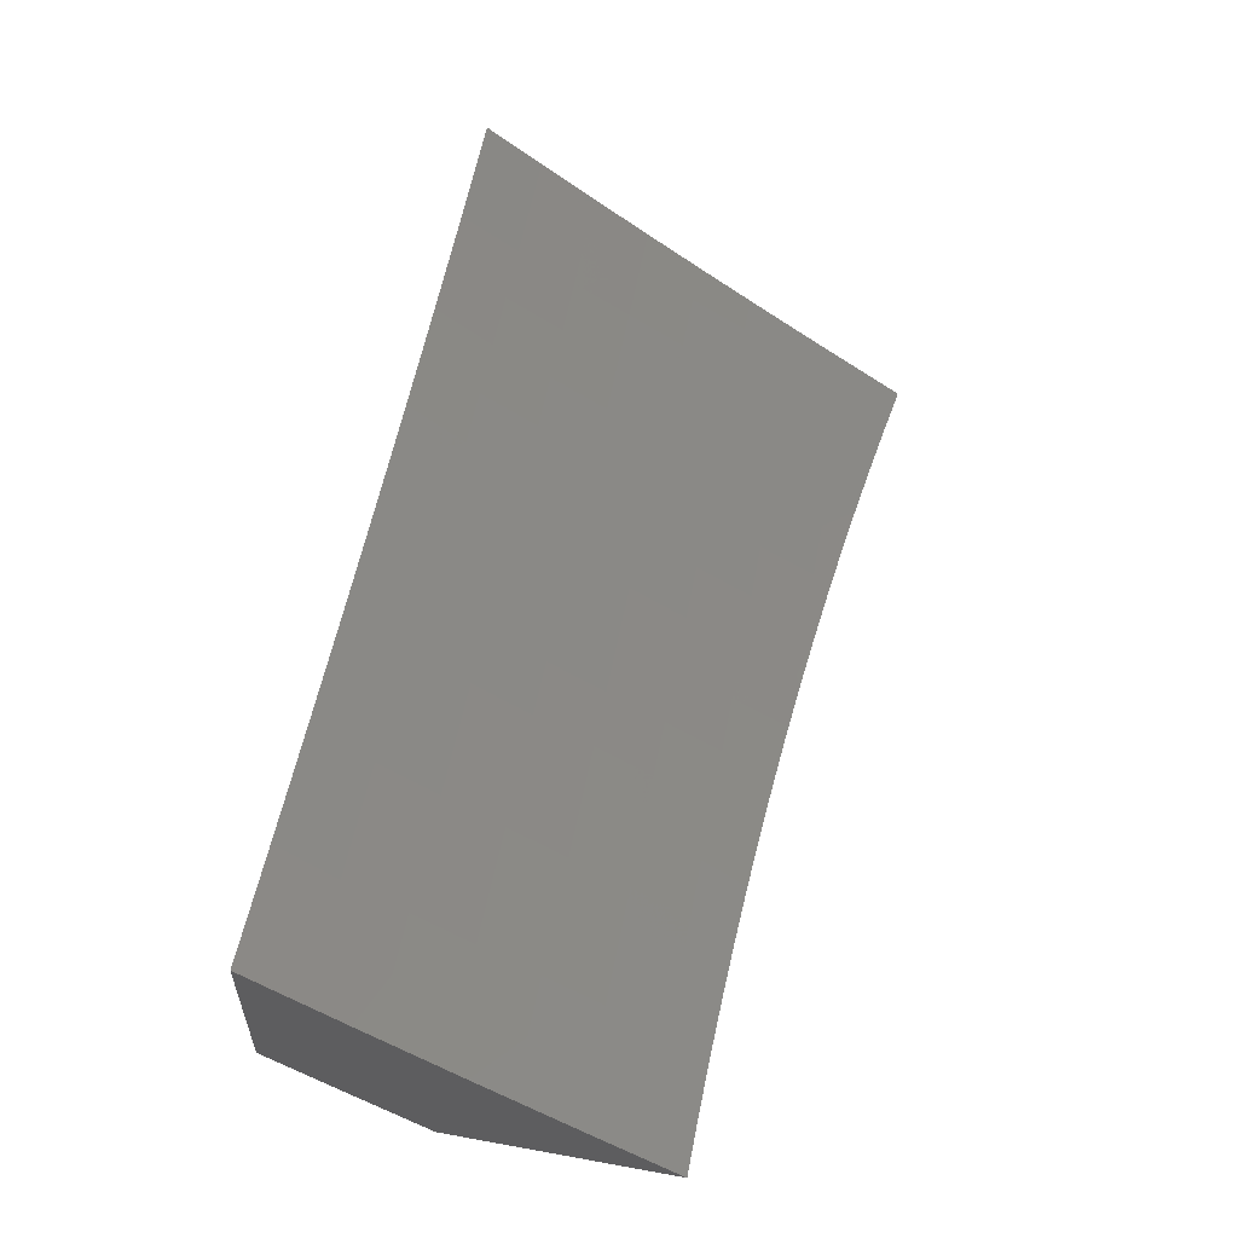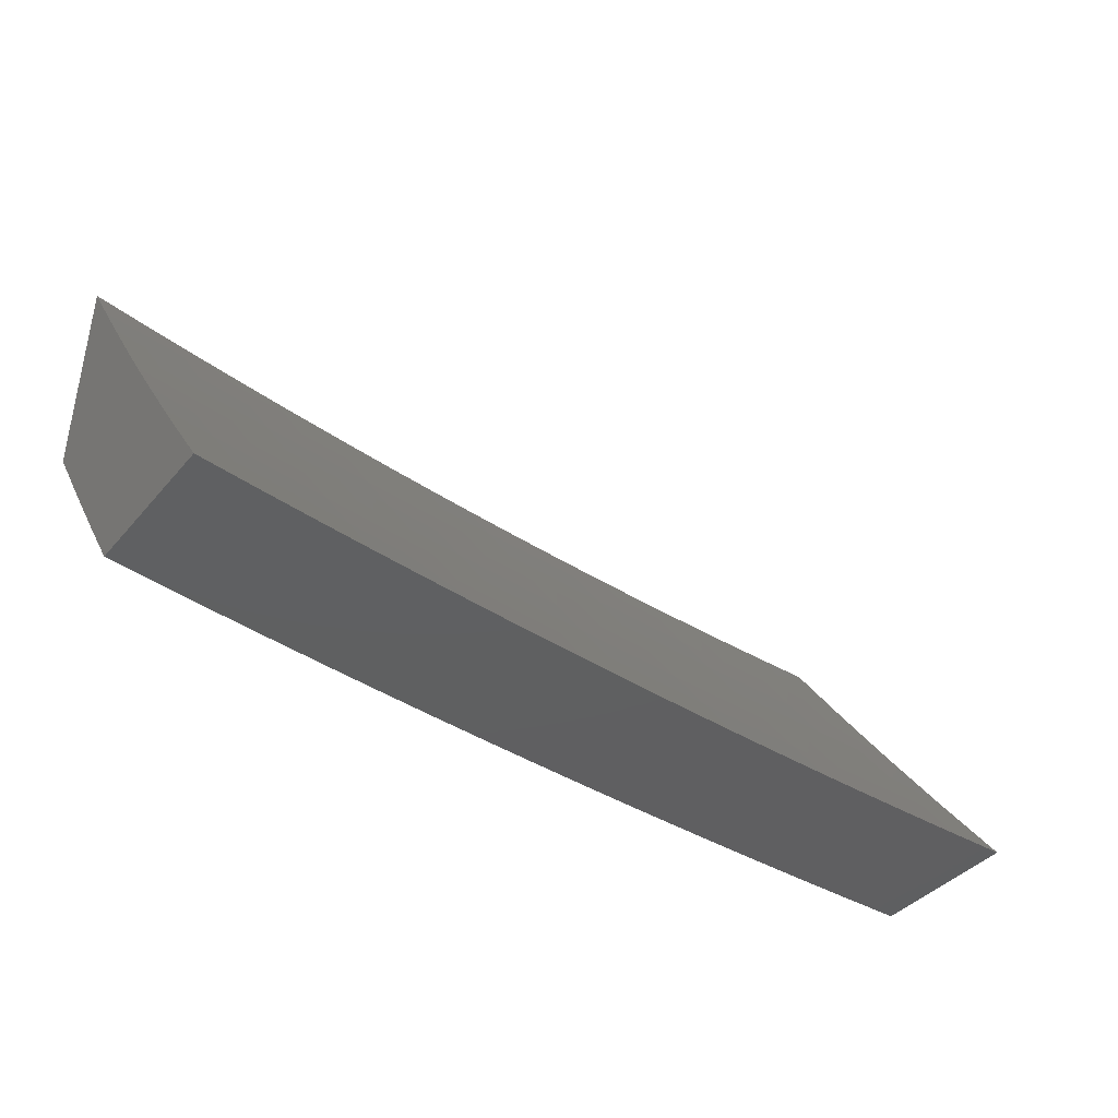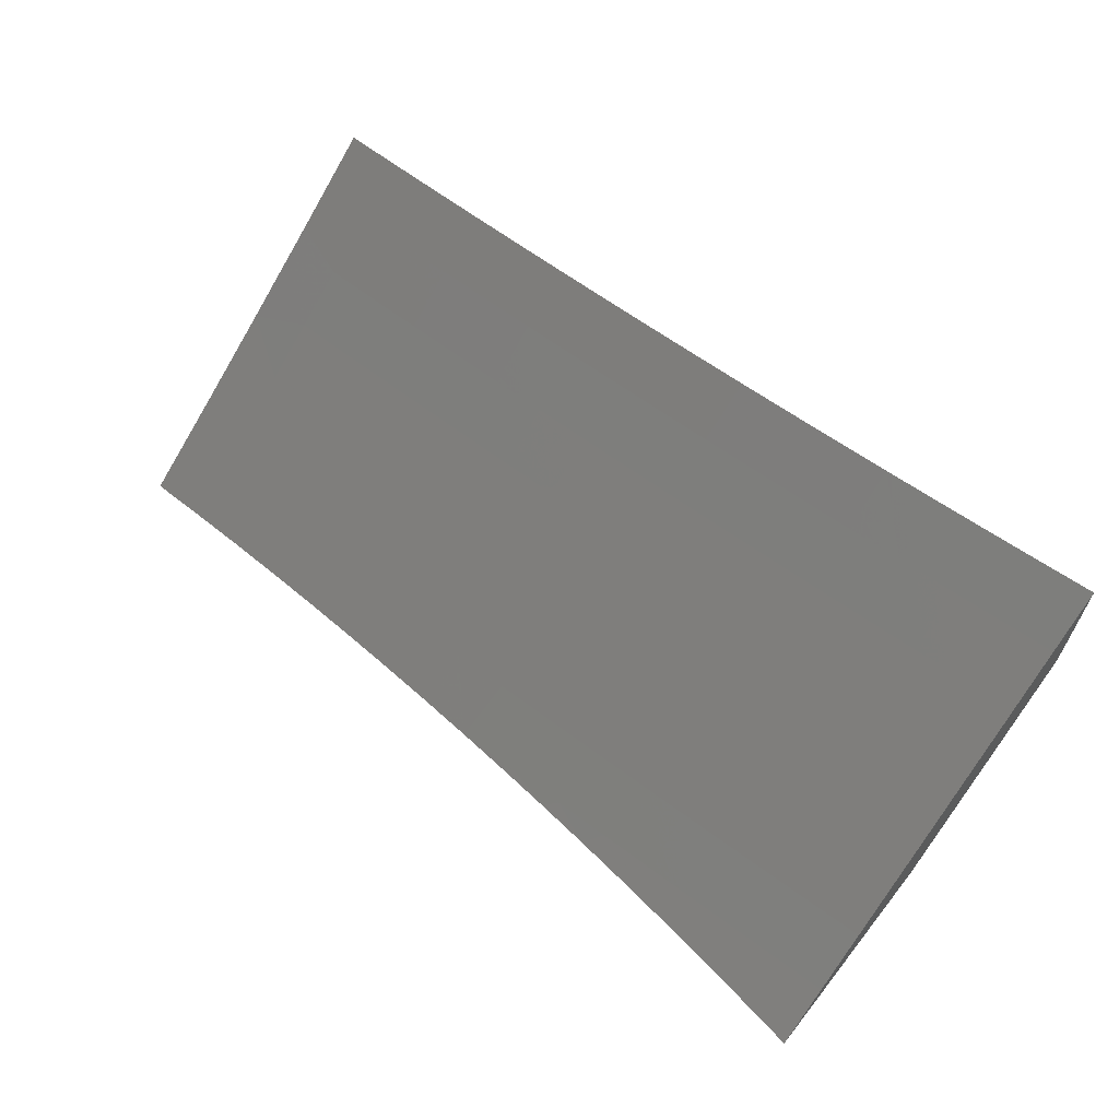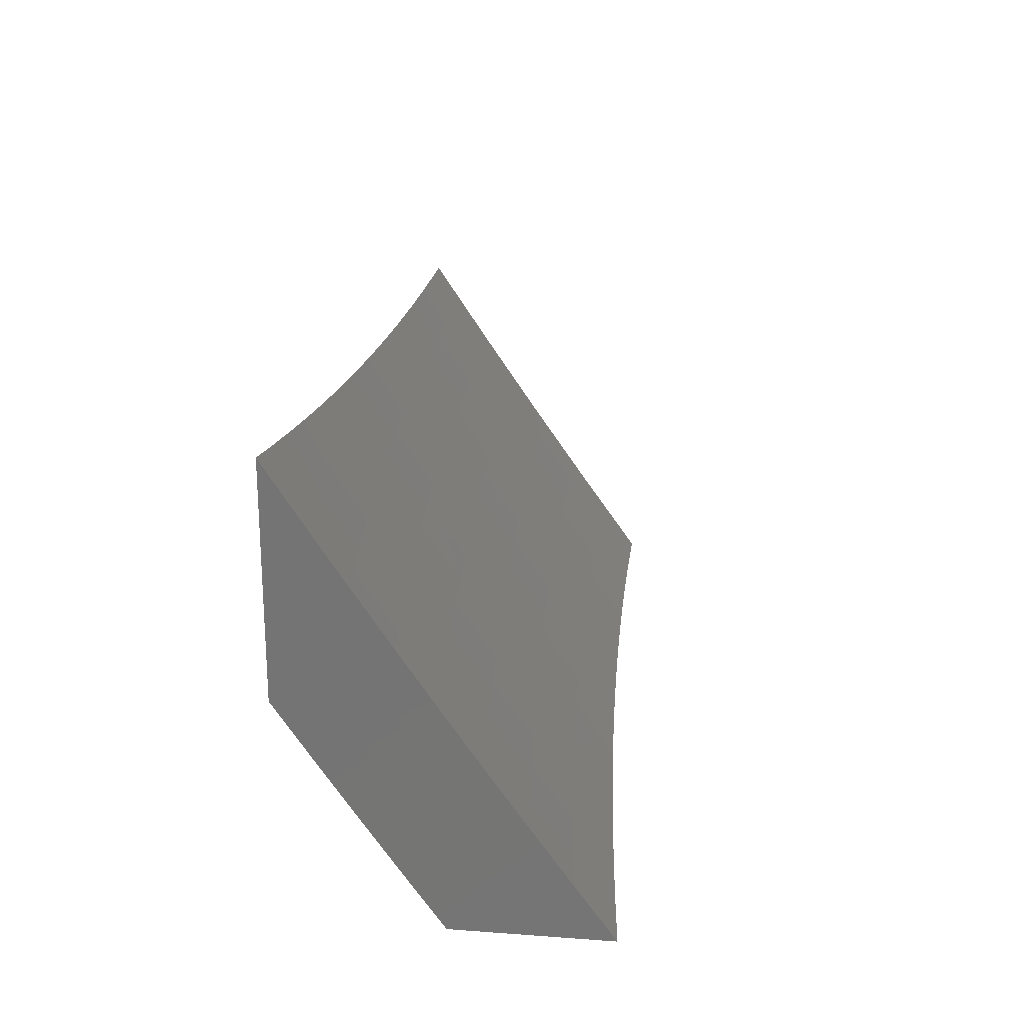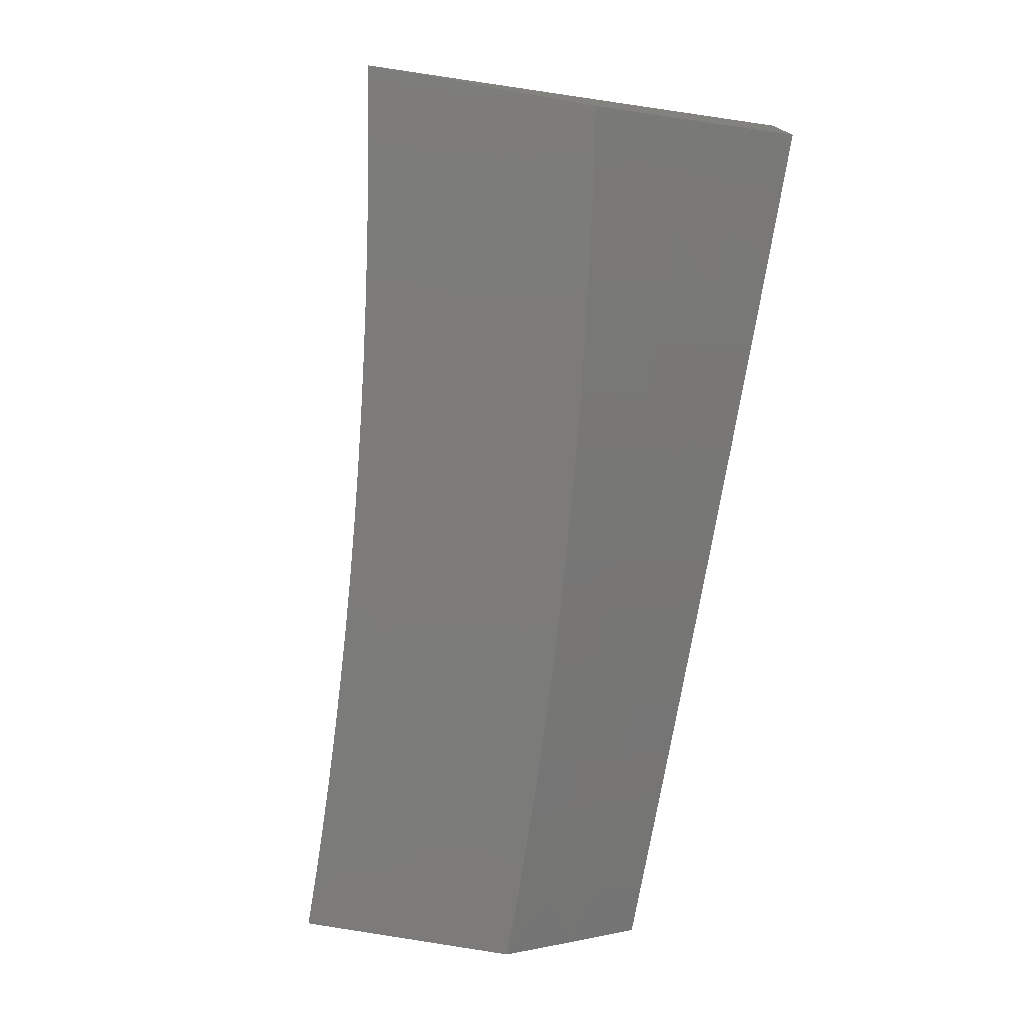
<metadata>
{"format":"stl","ext":"stl","renderer":"f3d","projection":"perspective","resolution":1024,"background":"white","views":[{"elev":54.6,"azim":-79.2,"up":"+Y"},{"elev":-39.8,"azim":144.1,"up":"+Z"},{"elev":63.3,"azim":38.4,"up":"+Y"},{"elev":21.7,"azim":97.3,"up":"+Z"},{"elev":-74.6,"azim":80.1,"up":"+Y"}]}
</metadata>
<code>
# stl→obj: 218 verts, 432 faces
v 0.06278 -8.945 -6.84
v 2.741e-15 -8.945 -6.84
v 0.06195 -8.916 -6.881
v 1.37e-15 -8.889 -6.92
v 0.06166 -8.875 -6.941
v 0 -8.833 -7
v 0.06263 -8.833 -7
v 0.1235 -8.874 -6.941
v 0.1253 -8.832 -7
v 0.1855 -8.873 -6.941
v 0.1879 -8.831 -7
v 0.2476 -8.871 -6.941
v 0.2505 -8.829 -7
v 0.31 -8.87 -6.941
v 0.3131 -8.828 -7
v 0.3724 -8.867 -6.941
v 0.3756 -8.825 -7
v 0.435 -8.865 -6.941
v 0.4382 -8.822 -7
v 0.4978 -8.861 -6.941
v 0.5007 -8.819 -7
v 0.5607 -8.858 -6.941
v 0.5633 -8.816 -7
v 0.6238 -8.854 -6.941
v 0.6257 -8.812 -7
v 0.687 -8.849 -6.941
v 0.6882 -8.807 -7
v 0.7503 -8.844 -6.941
v 0.7506 -8.802 -7
v 0.8137 -8.839 -6.941
v 0.813 -8.797 -7
v 0.8773 -8.833 -6.941
v 0.8754 -8.791 -7
v 0.941 -8.827 -6.941
v 0.9377 -8.785 -7
v 1 -8.821 -6.941
v 1 -8.779 -7
v 1 -8.863 -6.881
v 0.9454 -8.868 -6.881
v 0.8814 -8.875 -6.881
v 0.8175 -8.88 -6.881
v 0.7538 -8.886 -6.881
v 0.6902 -8.891 -6.881
v 0.6267 -8.895 -6.881
v 0.5634 -8.899 -6.881
v 0.5001 -8.903 -6.881
v 0.4371 -8.906 -6.881
v 0.3742 -8.909 -6.881
v 0.3114 -8.911 -6.881
v 0.2488 -8.913 -6.881
v 0.1864 -8.914 -6.881
v 0.1241 -8.916 -6.881
v 1 -8.904 -6.822
v 0.9497 -8.909 -6.822
v 0.8855 -8.916 -6.822
v 0.8213 -8.921 -6.822
v 0.7573 -8.927 -6.822
v 0.6934 -8.932 -6.822
v 0.6296 -8.936 -6.822
v 0.566 -8.94 -6.822
v 0.5025 -8.944 -6.822
v 0.439 -8.945 -6.825
v 0.5015 -8.945 -6.82
v 0.564 -8.945 -6.815
v 0.6265 -8.945 -6.809
v 0.6889 -8.945 -6.803
v 0.7513 -8.945 -6.796
v 0.8136 -8.945 -6.788
v 0.8758 -8.945 -6.78
v 0.9379 -8.945 -6.771
v 1 -8.945 -6.762
v 0.3763 -8.945 -6.829
v 0.3137 -8.945 -6.832
v 0.251 -8.945 -6.835
v 0.1883 -8.945 -6.837
v 0.1256 -8.945 -6.839
v 0.06264 -8.666 -7
v 0 -8.667 -7
v 0.06158 -8.709 -6.941
v -4.012e-16 -8.738 -6.901
v 0.0618 -8.752 -6.881
v 0.06202 -8.794 -6.821
v 0.1247 -8.793 -6.821
v 0.1253 -8.835 -6.761
v 0.1873 -8.792 -6.821
v 0.1882 -8.834 -6.761
v 0.25 -8.791 -6.821
v 0.2512 -8.832 -6.761
v 0.313 -8.789 -6.821
v 0.3144 -8.83 -6.761
v 0.3761 -8.786 -6.821
v 0.3778 -8.828 -6.761
v 0.4393 -8.783 -6.821
v 0.4414 -8.825 -6.761
v 0.5027 -8.78 -6.821
v 0.5051 -8.822 -6.761
v 0.5662 -8.776 -6.821
v 0.5689 -8.818 -6.761
v 0.6299 -8.772 -6.821
v 0.6329 -8.814 -6.761
v 0.6937 -8.768 -6.821
v 0.697 -8.809 -6.761
v 0.7577 -8.763 -6.821
v 0.7612 -8.804 -6.761
v 0.8217 -8.757 -6.821
v 0.8256 -8.799 -6.761
v 0.8859 -8.751 -6.821
v 0.8901 -8.793 -6.761
v 0.9503 -8.745 -6.821
v 0.9548 -8.786 -6.761
v 1 -8.781 -6.761
v 1 -8.823 -6.701
v 0.9592 -8.827 -6.7
v 1 -8.864 -6.64
v 0.9636 -8.868 -6.64
v 1 -8.905 -6.579
v 0.968 -8.908 -6.579
v 1 -8.945 -6.518
v 0.938 -8.945 -6.527
v 0.9025 -8.915 -6.579
v 0.876 -8.945 -6.537
v 0.8371 -8.921 -6.579
v 0.8138 -8.945 -6.545
v 0.7718 -8.926 -6.579
v 0.7516 -8.945 -6.553
v 0.7067 -8.932 -6.579
v 0.6893 -8.945 -6.56
v 0.6417 -8.936 -6.579
v 0.6269 -8.945 -6.567
v 0.5768 -8.94 -6.579
v 0.5645 -8.945 -6.573
v 0.5121 -8.944 -6.579
v 0.5019 -8.945 -6.578
v 0.5098 -8.904 -6.64
v 0.4455 -8.907 -6.64
v 0.5074 -8.863 -6.7
v 0.4434 -8.866 -6.7
v -1.284e-15 -8.808 -6.801
v 0.06224 -8.835 -6.761
v 0.1259 -8.876 -6.7
v 0.189 -8.875 -6.7
v 0.2524 -8.873 -6.7
v 0.3159 -8.871 -6.7
v 0.3796 -8.869 -6.7
v -2.166e-15 -8.877 -6.7
v 0.06246 -8.877 -6.7
v 0.1264 -8.917 -6.64
v 0.1899 -8.916 -6.64
v 0.2536 -8.914 -6.64
v 0.3174 -8.912 -6.64
v 0.3813 -8.91 -6.64
v 0.06267 -8.918 -6.64
v -2.567e-15 -8.945 -6.599
v 0.06281 -8.945 -6.598
v 0.1256 -8.945 -6.597
v 0.1884 -8.945 -6.596
v 0.2512 -8.945 -6.594
v 0.314 -8.945 -6.591
v 0.3767 -8.945 -6.587
v 0.4393 -8.945 -6.583
v 1 -8.739 -6.821
v 0.9457 -8.703 -6.881
v 0.8817 -8.709 -6.881
v 0.8178 -8.715 -6.881
v 0.754 -8.721 -6.881
v 0.6904 -8.726 -6.881
v 0.6269 -8.73 -6.881
v 0.5635 -8.735 -6.881
v 0.5003 -8.738 -6.881
v 0.4372 -8.741 -6.881
v 0.3743 -8.744 -6.881
v 0.3115 -8.747 -6.881
v 0.2488 -8.748 -6.881
v 0.1864 -8.75 -6.881
v 0.1241 -8.751 -6.881
v 1 -8.697 -6.881
v 0.9411 -8.661 -6.941
v 0.8774 -8.667 -6.941
v 0.8138 -8.673 -6.941
v 0.7504 -8.679 -6.941
v 0.687 -8.684 -6.941
v 0.6238 -8.688 -6.941
v 0.5608 -8.692 -6.941
v 0.4979 -8.696 -6.941
v 0.4351 -8.699 -6.941
v 0.3724 -8.702 -6.941
v 0.31 -8.704 -6.941
v 0.2476 -8.706 -6.941
v 0.1855 -8.708 -6.941
v 0.1235 -8.709 -6.941
v 1 -8.654 -6.941
v 0.9377 -8.618 -7
v 0.8754 -8.624 -7
v 1 -8.611 -7
v 0.813 -8.63 -7
v 0.7506 -8.636 -7
v 0.6882 -8.64 -7
v 0.6258 -8.645 -7
v 0.5633 -8.649 -7
v 0.5008 -8.653 -7
v 0.4382 -8.656 -7
v 0.3757 -8.659 -7
v 0.3131 -8.661 -7
v 0.2505 -8.663 -7
v 0.1879 -8.665 -7
v 0.1253 -8.666 -7
v 0.5742 -8.9 -6.64
v 0.6388 -8.896 -6.64
v 0.7035 -8.891 -6.64
v 0.7683 -8.886 -6.64
v 0.8333 -8.88 -6.64
v 0.8984 -8.874 -6.64
v 0.5716 -8.859 -6.7
v 0.6358 -8.855 -6.7
v 0.7002 -8.85 -6.7
v 0.7648 -8.845 -6.7
v 0.8295 -8.84 -6.7
v 0.8943 -8.834 -6.7
f 1 2 3
f 3 2 4
f 3 4 5
f 5 4 6
f 5 6 7
f 5 7 8
f 8 7 9
f 8 9 10
f 10 9 11
f 10 11 12
f 12 11 13
f 12 13 14
f 14 13 15
f 14 15 16
f 16 15 17
f 16 17 18
f 18 17 19
f 18 19 20
f 20 19 21
f 20 21 22
f 22 21 23
f 22 23 24
f 24 23 25
f 24 25 26
f 26 25 27
f 26 27 28
f 28 27 29
f 28 29 30
f 30 29 31
f 30 31 32
f 32 31 33
f 32 33 34
f 34 33 35
f 34 35 36
f 36 35 37
f 36 38 34
f 34 38 39
f 34 39 32
f 32 39 40
f 32 40 30
f 30 40 41
f 30 41 28
f 28 41 42
f 28 42 26
f 26 42 43
f 26 43 24
f 24 43 44
f 24 44 22
f 22 44 45
f 22 45 20
f 20 45 46
f 20 46 18
f 18 46 47
f 18 47 16
f 16 47 48
f 16 48 14
f 14 48 49
f 14 49 12
f 12 49 50
f 12 50 10
f 10 50 51
f 10 51 8
f 8 51 52
f 8 52 5
f 5 52 3
f 38 53 39
f 39 53 54
f 39 54 40
f 40 54 55
f 40 55 41
f 41 55 56
f 41 56 42
f 42 56 57
f 42 57 43
f 43 57 58
f 43 58 44
f 44 58 59
f 44 59 45
f 45 59 60
f 45 60 46
f 46 60 61
f 46 61 62
f 62 61 63
f 63 61 64
f 64 61 60
f 64 60 65
f 65 60 59
f 65 59 66
f 66 59 58
f 66 58 67
f 67 58 57
f 67 57 68
f 68 57 56
f 68 56 69
f 69 56 55
f 69 55 70
f 70 55 54
f 70 54 71
f 71 54 53
f 46 62 47
f 47 62 72
f 47 72 48
f 48 72 73
f 48 73 49
f 49 73 74
f 49 74 50
f 50 74 75
f 50 75 51
f 51 75 76
f 51 76 52
f 52 76 1
f 52 1 3
f 77 78 79
f 79 78 80
f 79 80 81
f 81 80 82
f 81 82 83
f 83 82 84
f 83 84 85
f 85 84 86
f 85 86 87
f 87 86 88
f 87 88 89
f 89 88 90
f 89 90 91
f 91 90 92
f 91 92 93
f 93 92 94
f 93 94 95
f 95 94 96
f 95 96 97
f 97 96 98
f 97 98 99
f 99 98 100
f 99 100 101
f 101 100 102
f 101 102 103
f 103 102 104
f 103 104 105
f 105 104 106
f 105 106 107
f 107 106 108
f 107 108 109
f 109 108 110
f 109 110 111
f 111 110 112
f 112 110 113
f 112 113 114
f 114 113 115
f 114 115 116
f 116 115 117
f 116 117 118
f 118 117 119
f 119 117 120
f 119 120 121
f 121 120 122
f 121 122 123
f 123 122 124
f 123 124 125
f 125 124 126
f 125 126 127
f 127 126 128
f 127 128 129
f 129 128 130
f 129 130 131
f 131 130 132
f 131 132 133
f 133 132 134
f 133 134 135
f 135 134 136
f 135 136 137
f 137 136 96
f 137 96 94
f 80 138 82
f 82 138 139
f 82 139 84
f 84 139 140
f 84 140 86
f 86 140 141
f 86 141 88
f 88 141 142
f 88 142 90
f 90 142 143
f 90 143 92
f 92 143 144
f 92 144 94
f 94 144 137
f 138 145 139
f 139 145 146
f 139 146 140
f 140 146 147
f 140 147 141
f 141 147 148
f 141 148 142
f 142 148 149
f 142 149 143
f 143 149 150
f 143 150 144
f 144 150 151
f 144 151 137
f 137 151 135
f 146 145 152
f 152 145 153
f 152 153 154
f 154 155 152
f 152 155 147
f 152 147 146
f 155 156 147
f 147 156 148
f 156 157 148
f 148 157 149
f 157 158 149
f 149 158 150
f 158 159 150
f 150 159 151
f 159 160 151
f 151 160 135
f 160 133 135
f 111 161 109
f 109 161 162
f 109 162 107
f 107 162 163
f 107 163 105
f 105 163 164
f 105 164 103
f 103 164 165
f 103 165 101
f 101 165 166
f 101 166 99
f 99 166 167
f 99 167 97
f 97 167 168
f 97 168 95
f 95 168 169
f 95 169 93
f 93 169 170
f 93 170 91
f 91 170 171
f 91 171 89
f 89 171 172
f 89 172 87
f 87 172 173
f 87 173 85
f 85 173 174
f 85 174 83
f 83 174 175
f 83 175 81
f 81 175 79
f 161 176 162
f 162 176 177
f 162 177 163
f 163 177 178
f 163 178 164
f 164 178 179
f 164 179 165
f 165 179 180
f 165 180 166
f 166 180 181
f 166 181 167
f 167 181 182
f 167 182 168
f 168 182 183
f 168 183 169
f 169 183 184
f 169 184 170
f 170 184 185
f 170 185 171
f 171 185 186
f 171 186 172
f 172 186 187
f 172 187 173
f 173 187 188
f 173 188 174
f 174 188 189
f 174 189 175
f 175 189 190
f 175 190 79
f 79 190 77
f 176 191 177
f 177 191 192
f 177 192 193
f 191 194 192
f 177 193 178
f 178 193 195
f 178 195 179
f 179 195 196
f 179 196 180
f 180 196 197
f 180 197 181
f 181 197 198
f 181 198 182
f 182 198 199
f 182 199 183
f 183 199 200
f 183 200 184
f 184 200 201
f 184 201 185
f 185 201 202
f 185 202 186
f 186 202 203
f 186 203 187
f 187 203 204
f 187 204 188
f 188 204 205
f 188 205 189
f 189 205 206
f 189 206 190
f 190 206 77
f 134 132 207
f 207 132 130
f 207 130 208
f 208 130 128
f 208 128 209
f 209 128 126
f 209 126 210
f 210 126 124
f 210 124 211
f 211 124 122
f 211 122 212
f 212 122 120
f 212 120 115
f 115 120 117
f 98 96 136
f 136 134 213
f 213 134 207
f 213 207 214
f 214 207 208
f 214 208 215
f 215 208 209
f 215 209 216
f 216 209 210
f 216 210 217
f 217 210 211
f 217 211 218
f 218 211 212
f 218 212 113
f 113 212 115
f 100 98 213
f 213 98 136
f 100 213 214
f 102 100 214
f 102 214 215
f 104 102 215
f 104 215 216
f 106 104 216
f 106 216 217
f 108 106 217
f 108 217 218
f 110 108 218
f 110 218 113
f 2 1 153
f 153 1 154
f 154 1 76
f 154 76 155
f 155 76 75
f 155 75 74
f 155 74 156
f 156 74 73
f 156 73 157
f 157 73 72
f 157 72 158
f 158 72 62
f 158 62 63
f 158 63 159
f 159 63 64
f 159 64 160
f 160 64 65
f 160 65 66
f 160 66 133
f 133 66 67
f 133 67 131
f 131 67 68
f 131 68 129
f 129 68 69
f 129 69 70
f 129 70 127
f 127 70 71
f 127 71 125
f 125 71 123
f 123 71 121
f 121 71 119
f 119 71 118
f 4 138 6
f 6 138 80
f 6 80 78
f 4 2 138
f 138 2 145
f 145 2 153
f 35 197 37
f 37 197 196
f 37 196 195
f 197 35 198
f 198 35 33
f 198 33 31
f 198 31 199
f 199 31 29
f 199 29 200
f 200 29 27
f 200 27 201
f 201 27 25
f 201 25 23
f 201 23 202
f 202 23 21
f 202 21 203
f 203 21 19
f 203 19 17
f 203 17 204
f 204 17 15
f 204 15 205
f 205 15 13
f 205 13 206
f 206 13 11
f 206 11 9
f 206 9 77
f 77 9 7
f 77 7 78
f 78 7 6
f 195 193 37
f 37 193 192
f 37 192 194
f 53 112 71
f 71 112 114
f 71 114 116
f 112 53 111
f 111 53 38
f 111 38 161
f 161 38 36
f 161 36 37
f 194 191 37
f 37 191 176
f 37 176 161
f 116 118 71

</code>
